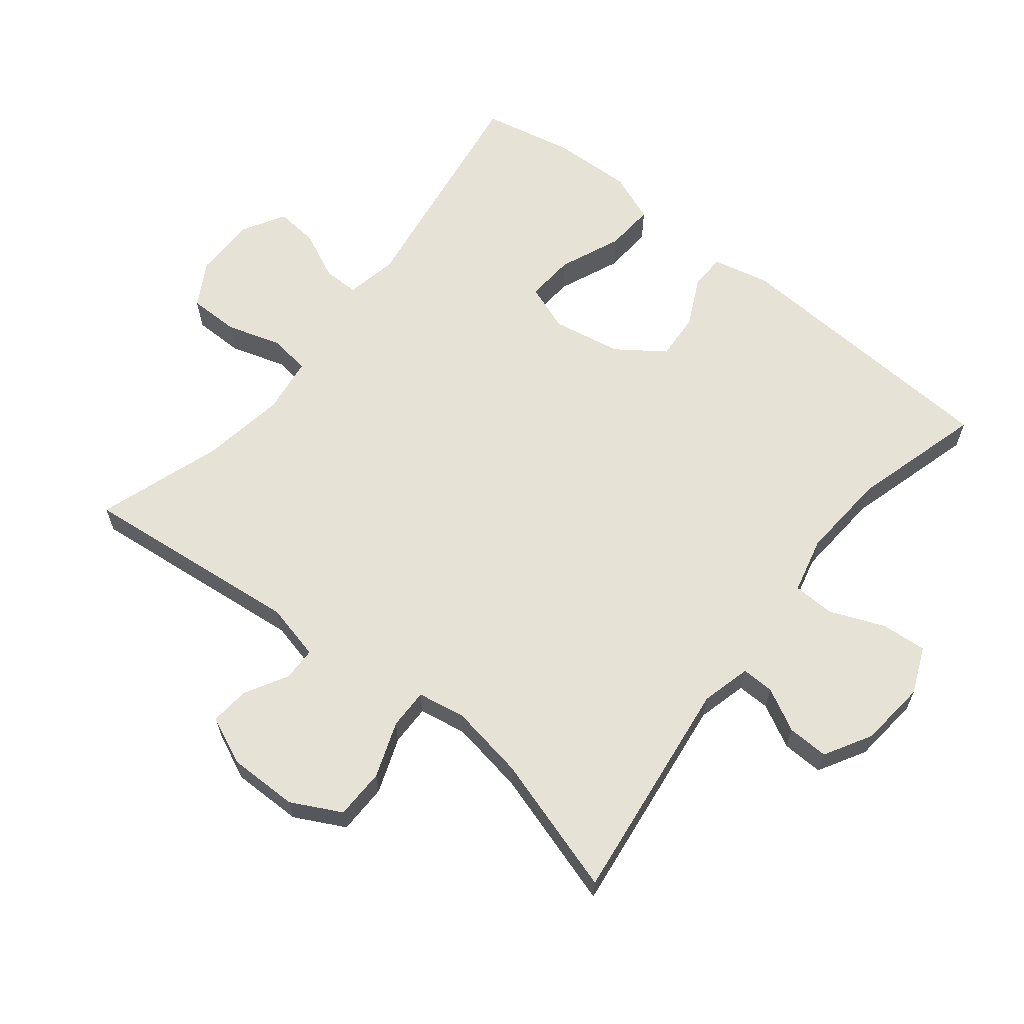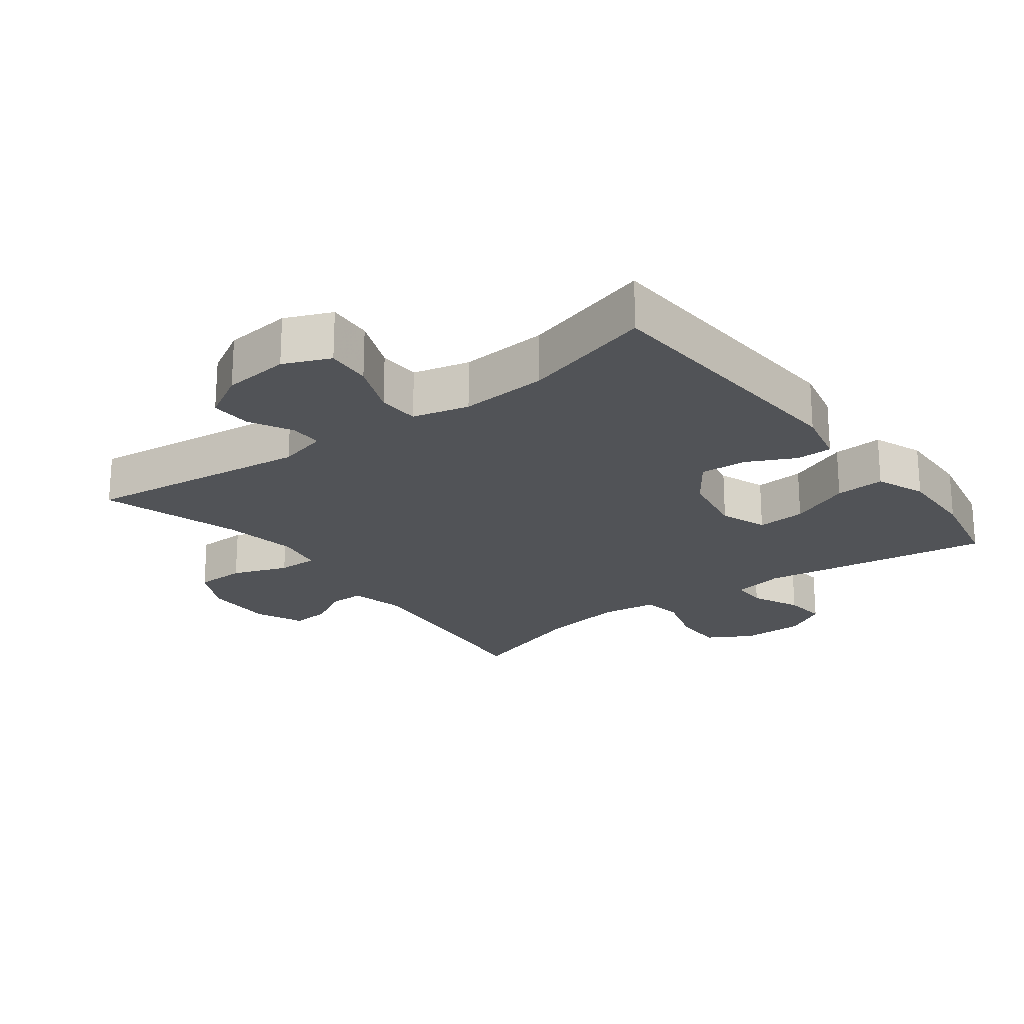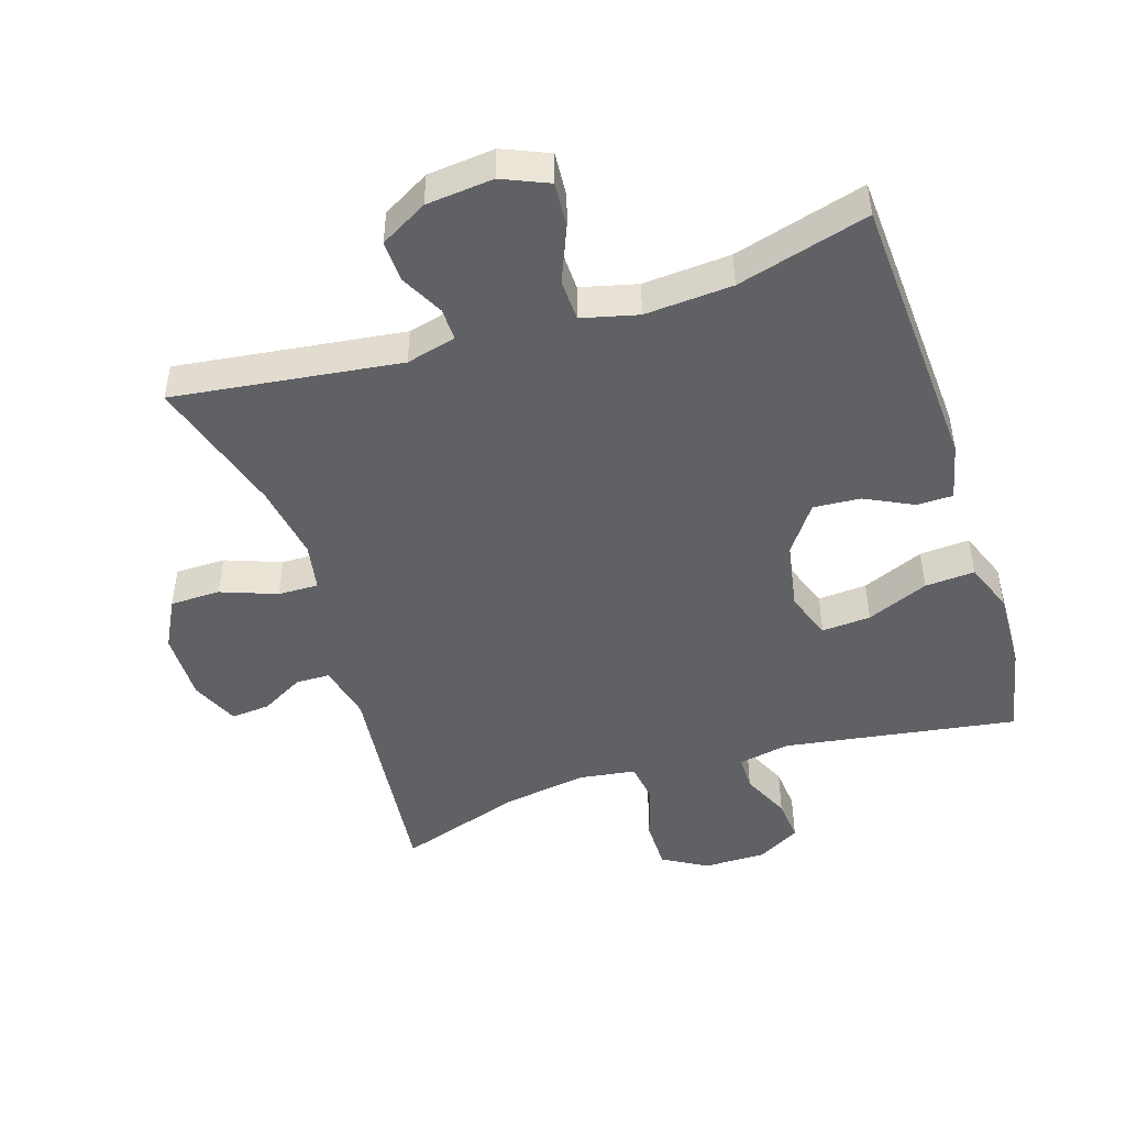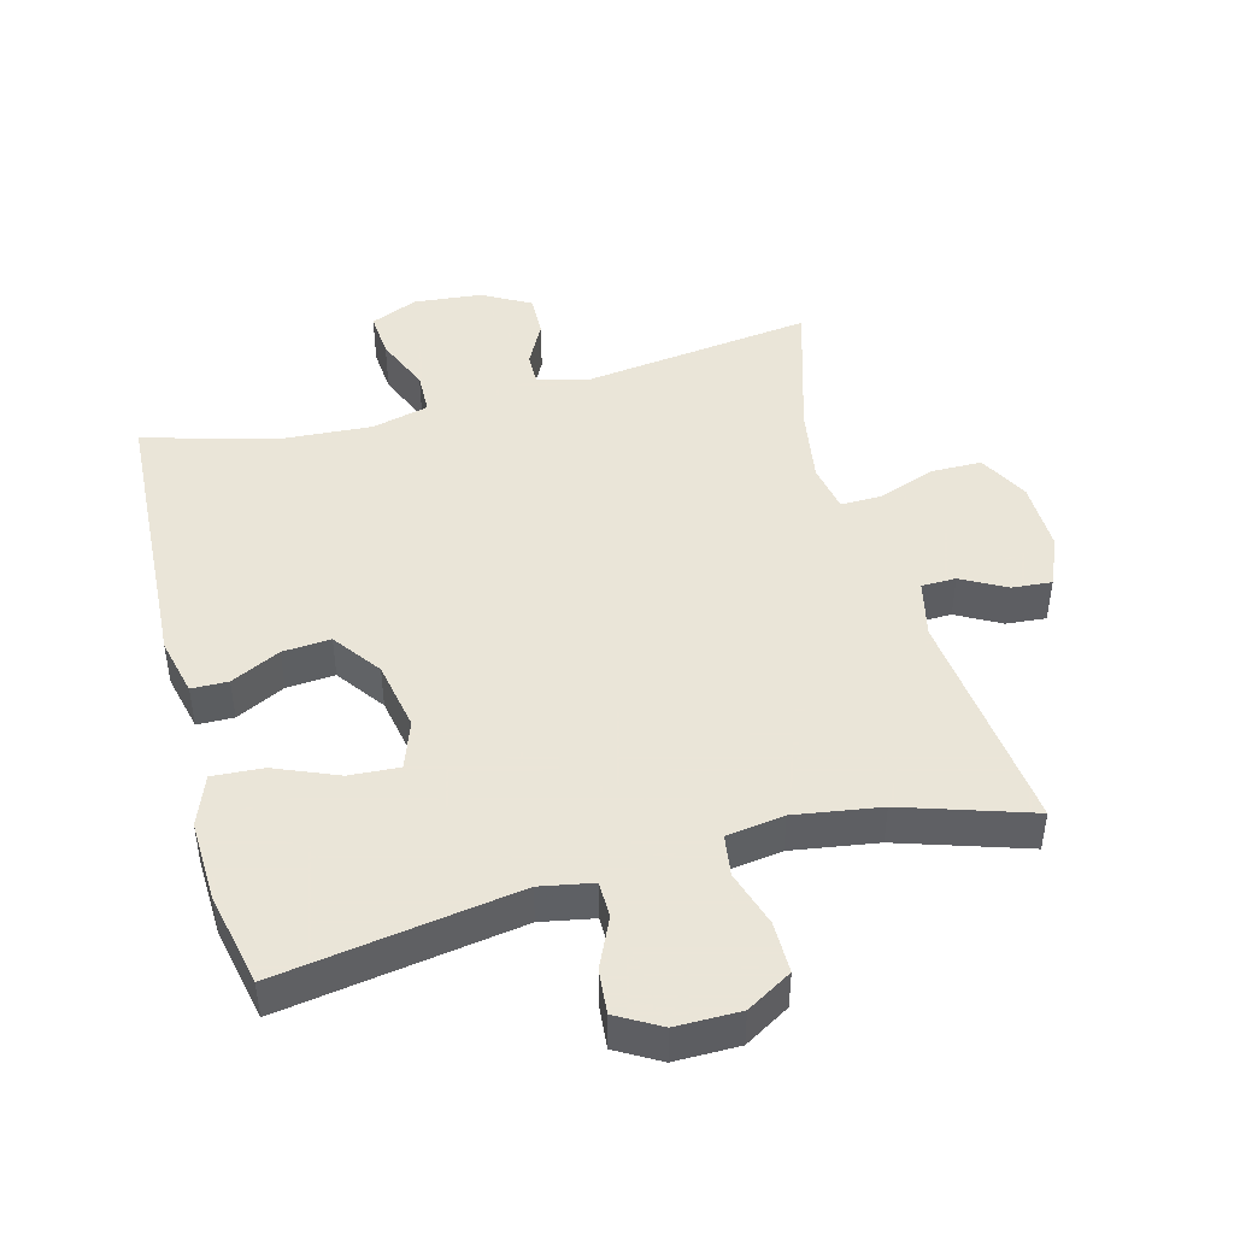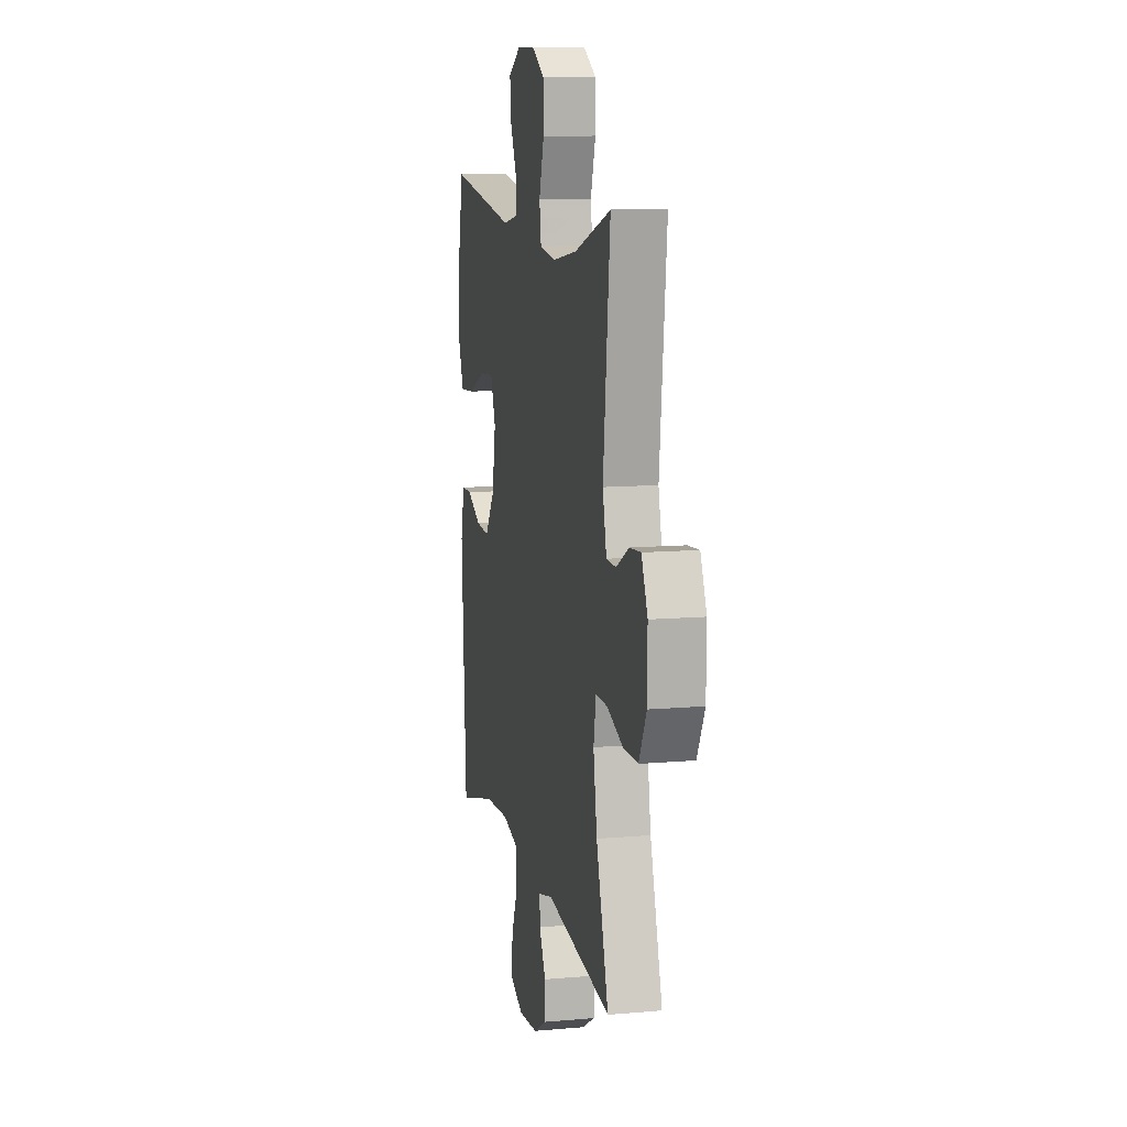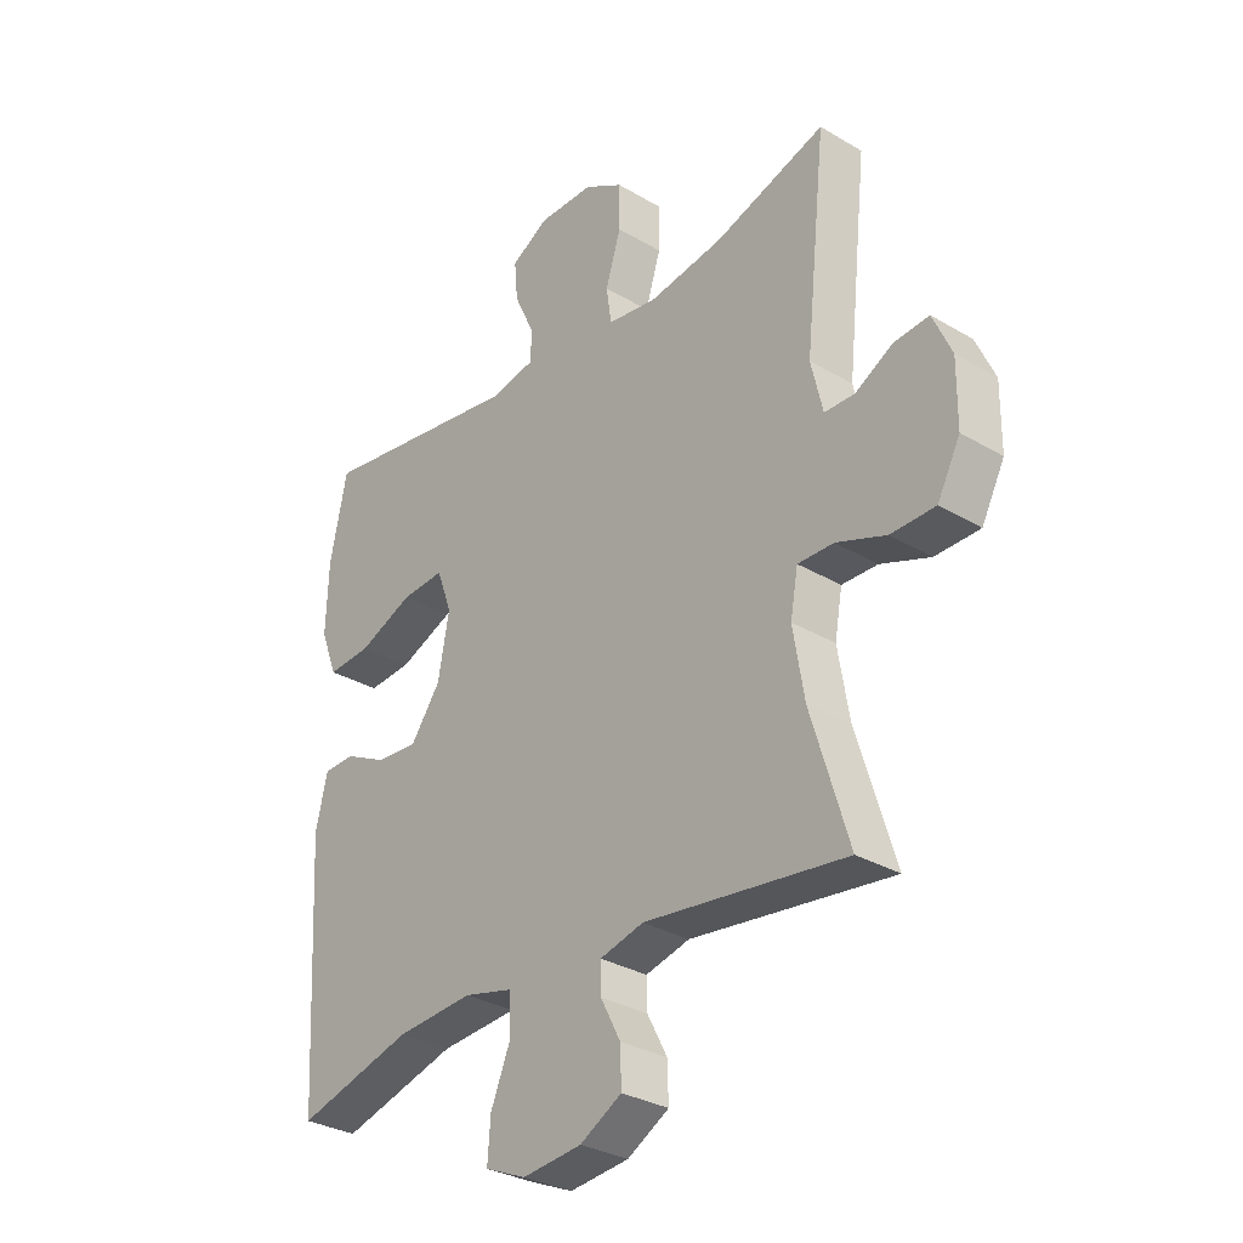
<metadata>
{"format":"obj","ext":"obj","renderer":"f3d","projection":"perspective","resolution":1024,"background":"white","views":[{"elev":63.2,"azim":128.6,"up":"+Y"},{"elev":-21.7,"azim":-142.8,"up":"+Y"},{"elev":-47.3,"azim":-162.3,"up":"+Y"},{"elev":45.5,"azim":-15.1,"up":"+Y"},{"elev":10.9,"azim":77.7,"up":"+Z"},{"elev":-31.1,"azim":49.7,"up":"+Z"}]}
</metadata>
<code>
v -0.5 0.07 -0.5
v -0.524 0.07 -0.077
v -0.504 0.07 0.009
v -0.45 0.07 0.01
v -0.377 0.07 -0.026
v -0.306 0.07 -0.031
v -0.255 0.07 0.04
v -0.236 0.07 0.144
v -0.262 0.07 0.215
v -0.336 0.07 0.21
v -0.429 0.07 0.171
v -0.504 0.07 0.166
v -0.533 0.07 0.241
v -0.529 0.07 0.361
v -0.5 0.07 0.5
v -0.148 0.07 0.446
v -0.07 0.07 0.461
v -0.07 0.07 0.515
v -0.104 0.07 0.588
v -0.11 0.07 0.653
v -0.046 0.07 0.69
v 0.049 0.07 0.69
v 0.116 0.07 0.651
v 0.116 0.07 0.575
v 0.09 0.07 0.491
v 0.099 0.07 0.43
v 0.184 0.07 0.418
v 0.311 0.07 0.438
v 0.5 0.07 0.5
v 0.464 0.07 0.163
v 0.484 0.07 0.078
v 0.535 0.07 0.077
v 0.6 0.07 0.113
v 0.659 0.07 0.118
v 0.691 0.07 0.046
v 0.69 0.07 -0.06
v 0.651 0.07 -0.135
v 0.575 0.07 -0.136
v 0.491 0.07 -0.105
v 0.43 0.07 -0.104
v 0.417 0.07 -0.176
v 0.436 0.07 -0.29
v 0.5 0.07 -0.5
v 0.158 0.07 -0.456
v 0.083 0.07 -0.475
v 0.084 0.07 -0.524
v 0.118 0.07 -0.589
v 0.12 0.07 -0.651
v 0.049 0.07 -0.691
v -0.052 0.07 -0.701
v -0.122 0.07 -0.671
v -0.117 0.07 -0.603
v -0.083 0.07 -0.52
v -0.085 0.07 -0.457
v -0.17 0.07 -0.436
v -0.302 0.07 -0.445
v -0.5 0 -0.5
v -0.524 0 -0.077
v -0.504 0 0.009
v -0.45 0 0.01
v -0.377 0 -0.026
v -0.306 0 -0.031
v -0.255 0 0.04
v -0.236 0 0.144
v -0.262 0 0.215
v -0.336 0 0.21
v -0.429 0 0.171
v -0.504 0 0.166
v -0.533 0 0.241
v -0.529 0 0.361
v -0.5 0 0.5
v -0.148 0 0.446
v -0.07 0 0.461
v -0.07 0 0.515
v -0.104 0 0.588
v -0.11 0 0.653
v -0.046 0 0.69
v 0.049 0 0.69
v 0.116 0 0.651
v 0.116 0 0.575
v 0.09 0 0.491
v 0.099 0 0.43
v 0.184 0 0.418
v 0.311 0 0.438
v 0.5 0 0.5
v 0.464 0 0.163
v 0.484 0 0.078
v 0.535 0 0.077
v 0.6 0 0.113
v 0.659 0 0.118
v 0.691 0 0.046
v 0.69 0 -0.06
v 0.651 0 -0.135
v 0.575 0 -0.136
v 0.491 0 -0.105
v 0.43 0 -0.104
v 0.417 0 -0.176
v 0.436 0 -0.29
v 0.5 0 -0.5
v 0.158 0 -0.456
v 0.083 0 -0.475
v 0.084 0 -0.524
v 0.118 0 -0.589
v 0.12 0 -0.651
v 0.049 0 -0.691
v -0.052 0 -0.701
v -0.122 0 -0.671
v -0.117 0 -0.603
v -0.083 0 -0.52
v -0.085 0 -0.457
v -0.17 0 -0.436
v -0.302 0 -0.445
f 50 51 52 53
f 50 53 54
f 49 50 54
f 46 47 48 49
f 45 46 49 54
f 44 45 54 55
f 42 43 44
f 41 42 44 55
f 36 37 38 39
f 36 39 40
f 35 36 40
f 32 33 34 35
f 31 32 35 40
f 30 31 40
f 28 29 30 40
f 27 28 40 41
f 22 23 24 25
f 22 25 26
f 21 22 26
f 18 19 20 21
f 17 18 21 26
f 16 17 26
f 13 14 15 16
f 10 11 12 13
f 9 10 13 16
f 8 9 16 26
f 2 3 4 5
f 56 1 2 5
f 56 5 6
f 55 56 6 7
f 26 27 41 55
f 7 8 26 55
f 109 108 107 106
f 110 109 106
f 110 106 105
f 105 104 103 102
f 110 105 102 101
f 111 110 101 100
f 100 99 98
f 111 100 98 97
f 95 94 93 92
f 96 95 92
f 96 92 91
f 91 90 89 88
f 96 91 88 87
f 96 87 86
f 96 86 85 84
f 97 96 84 83
f 81 80 79 78
f 82 81 78
f 82 78 77
f 77 76 75 74
f 82 77 74 73
f 82 73 72
f 72 71 70 69
f 69 68 67 66
f 72 69 66 65
f 82 72 65 64
f 61 60 59 58
f 61 58 57 112
f 62 61 112
f 63 62 112 111
f 111 97 83 82
f 111 82 64 63
f 1 57 58 2
f 2 58 59 3
f 3 59 60 4
f 4 60 61 5
f 5 61 62 6
f 6 62 63 7
f 7 63 64 8
f 8 64 65 9
f 9 65 66 10
f 10 66 67 11
f 11 67 68 12
f 12 68 69 13
f 13 69 70 14
f 14 70 71 15
f 15 71 72 16
f 16 72 73 17
f 17 73 74 18
f 18 74 75 19
f 19 75 76 20
f 20 76 77 21
f 21 77 78 22
f 22 78 79 23
f 23 79 80 24
f 24 80 81 25
f 25 81 82 26
f 26 82 83 27
f 27 83 84 28
f 28 84 85 29
f 29 85 86 30
f 30 86 87 31
f 31 87 88 32
f 32 88 89 33
f 33 89 90 34
f 34 90 91 35
f 35 91 92 36
f 36 92 93 37
f 37 93 94 38
f 38 94 95 39
f 39 95 96 40
f 40 96 97 41
f 41 97 98 42
f 42 98 99 43
f 43 99 100 44
f 44 100 101 45
f 45 101 102 46
f 46 102 103 47
f 47 103 104 48
f 48 104 105 49
f 49 105 106 50
f 50 106 107 51
f 51 107 108 52
f 52 108 109 53
f 53 109 110 54
f 54 110 111 55
f 55 111 112 56
f 56 112 57 1

</code>
